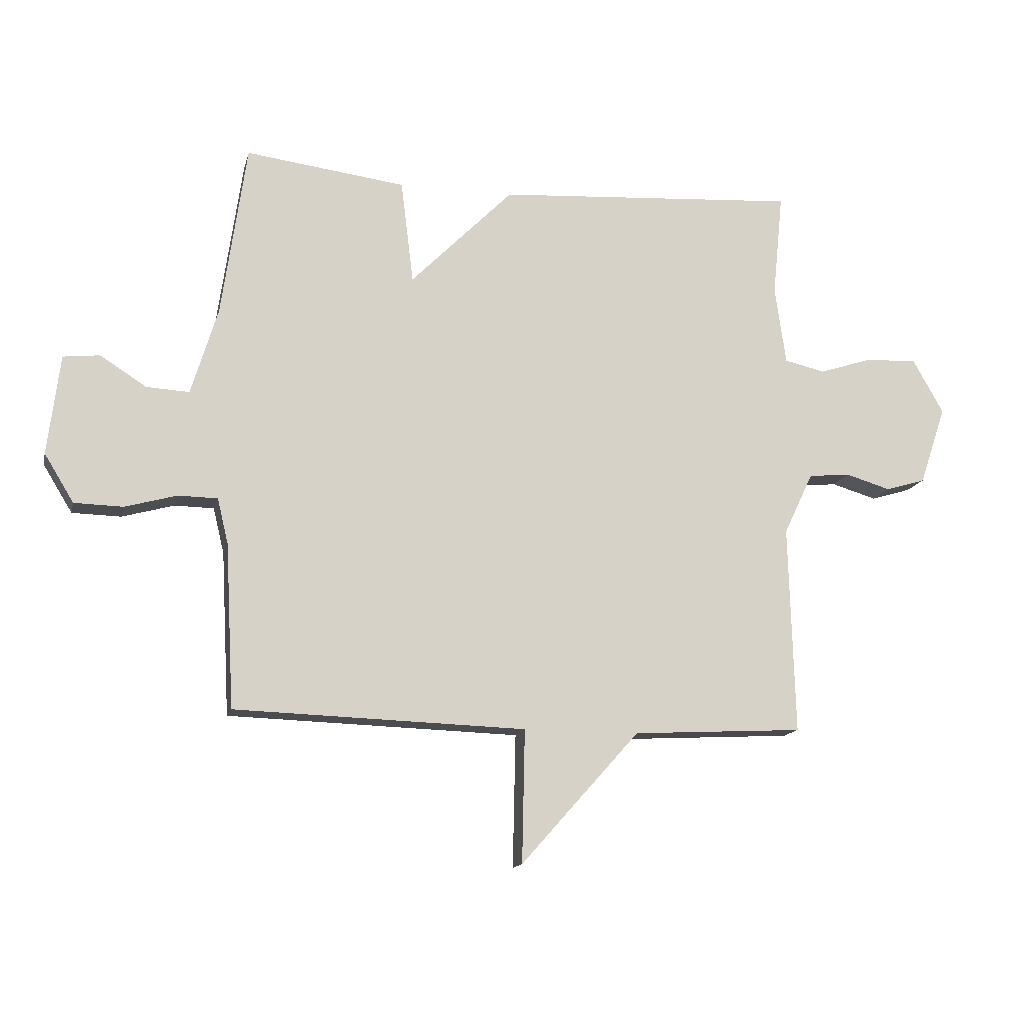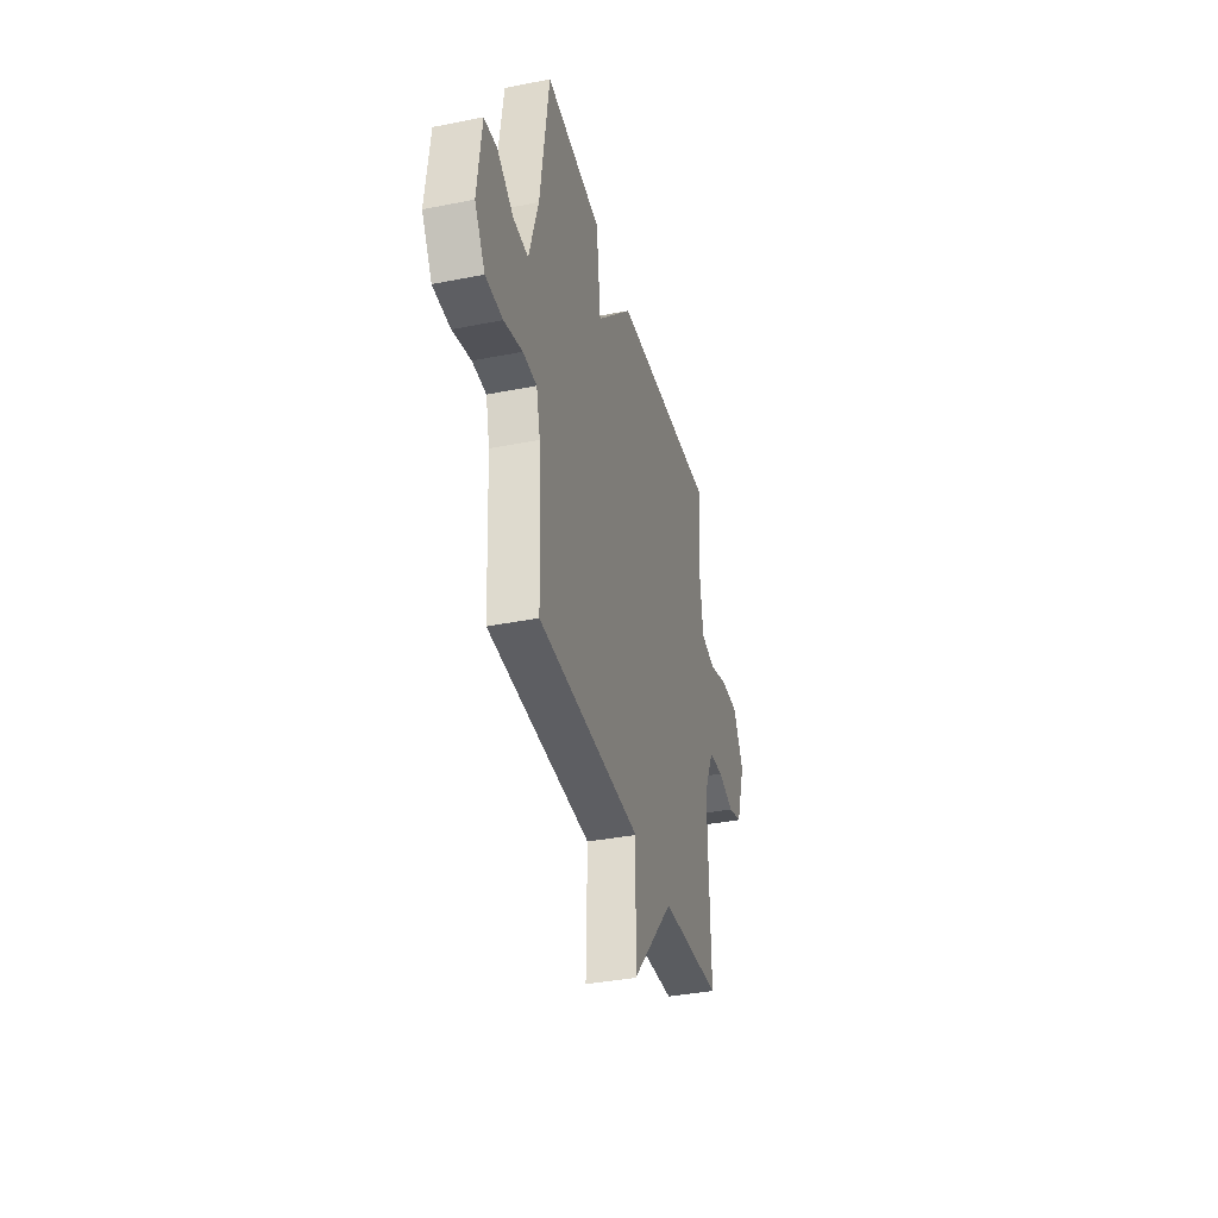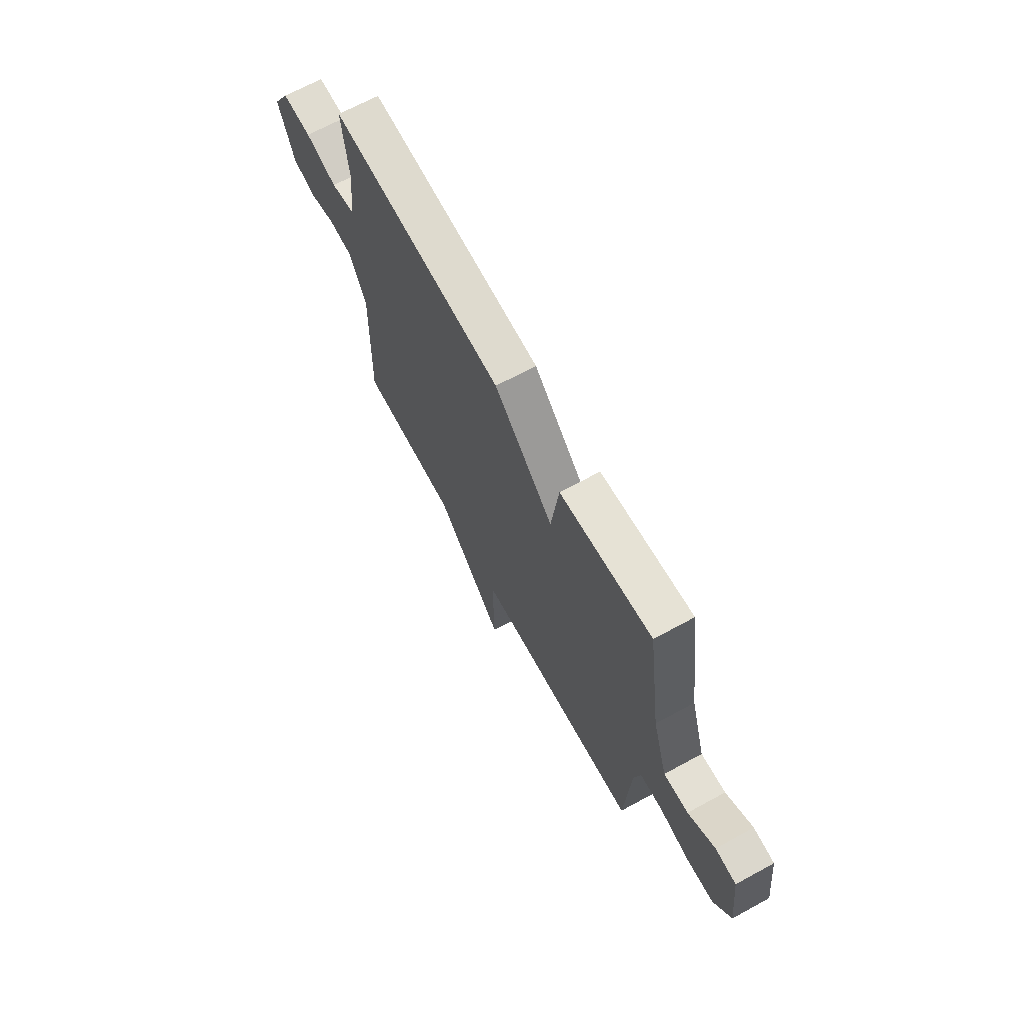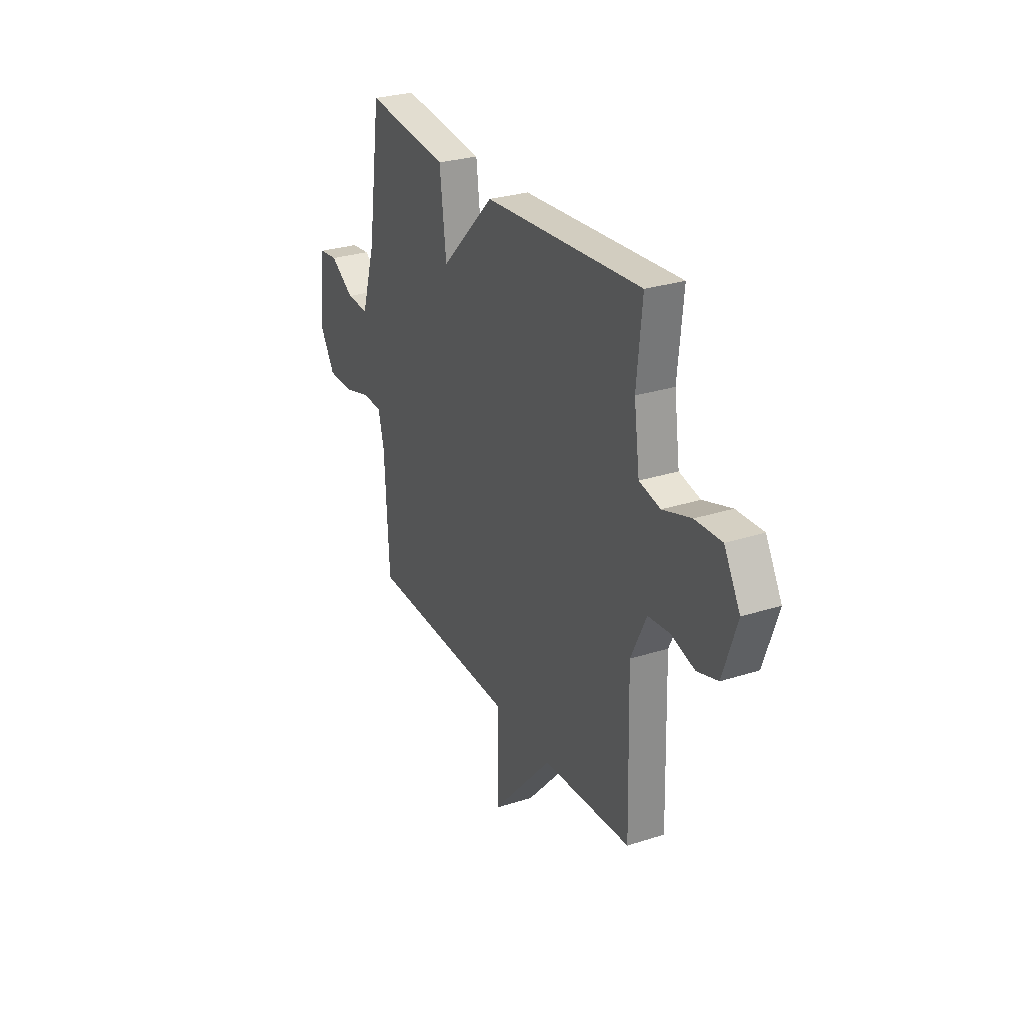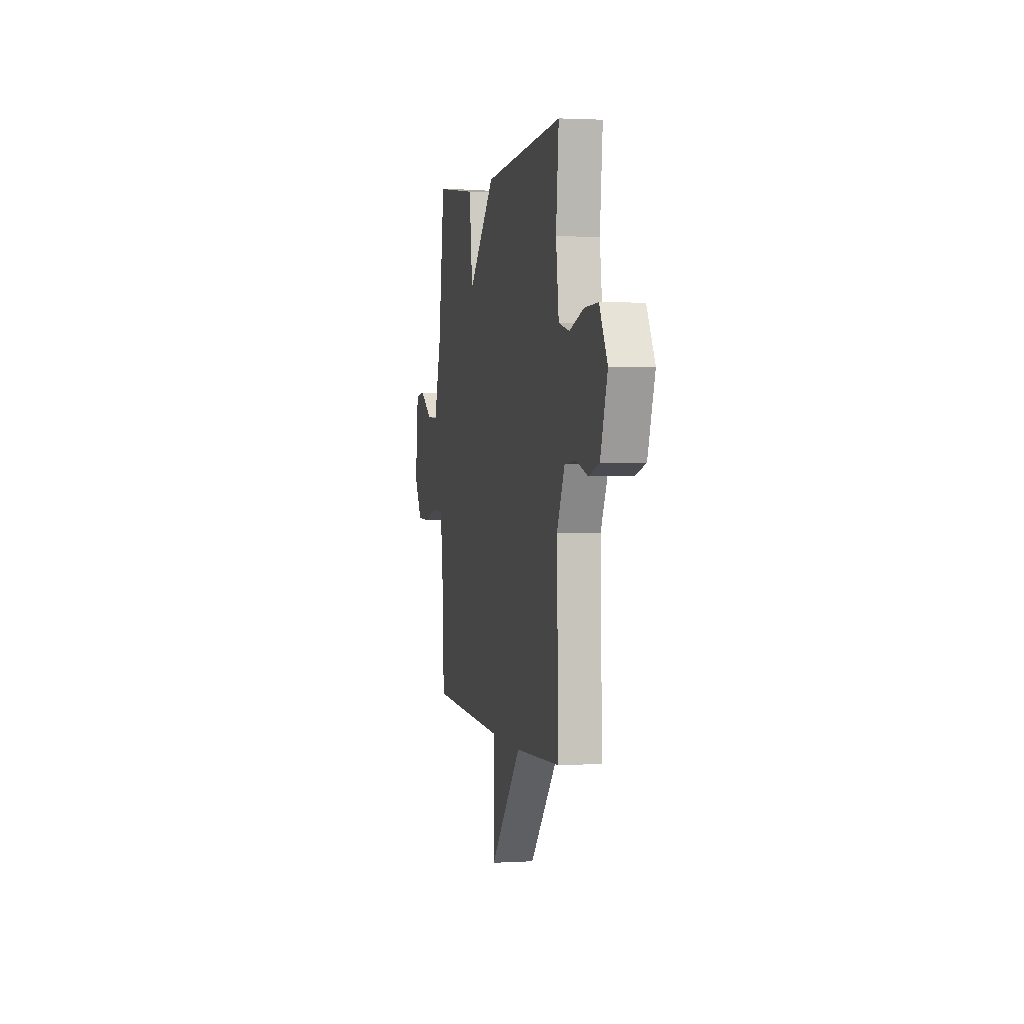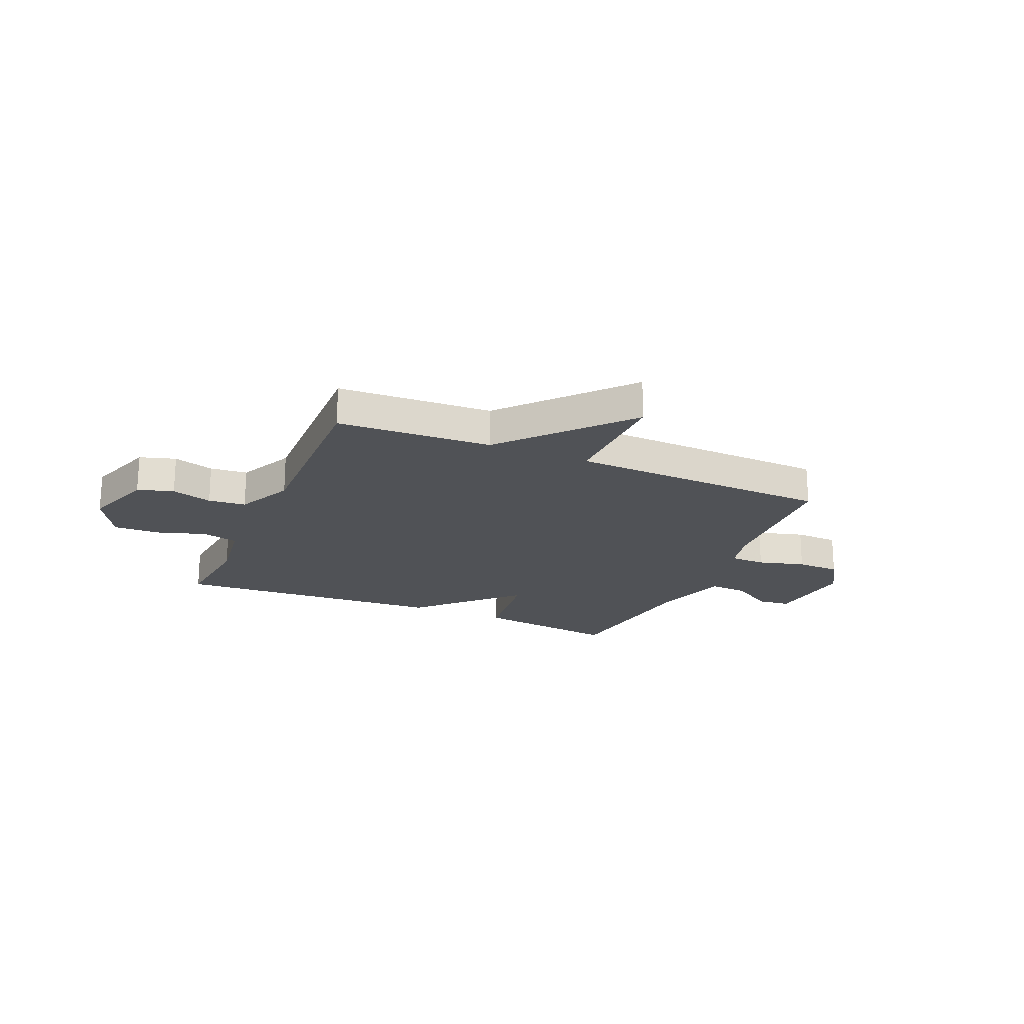
<metadata>
{"format":"obj","ext":"obj","renderer":"f3d","projection":"perspective","resolution":1024,"background":"white","views":[{"elev":-14.3,"azim":-13.1,"up":"+Z"},{"elev":-36.9,"azim":-75.6,"up":"+Z"},{"elev":68.2,"azim":-118.6,"up":"+Z"},{"elev":28.2,"azim":64.0,"up":"+Z"},{"elev":1.9,"azim":78.0,"up":"+Z"},{"elev":-20.8,"azim":156.7,"up":"+Y"}]}
</metadata>
<code>
v -0.5 0.07 0.5
v -0.223 0.07 0.465
v -0.201 0.07 0.286
v -0.023 0.07 0.465
v 0.5 0.07 0.5
v 0.482 0.07 0.321
v 0.501 0.07 0.186
v 0.571 0.07 0.17
v 0.665 0.07 0.2
v 0.753 0.07 0.203
v 0.806 0.07 0.109
v 0.76 0.07 -0.027
v 0.691 0.07 -0.048
v 0.613 0.07 -0.025
v 0.541 0.07 -0.032
v 0.49 0.07 -0.139
v 0.5 0.07 -0.5
v 0.204 0.07 -0.516
v -0.001 0.07 -0.746
v 0.004 0.07 -0.516
v -0.5 0.07 -0.5
v -0.515 0.07 -0.217
v -0.534 0.07 -0.138
v -0.602 0.07 -0.137
v -0.692 0.07 -0.162
v -0.776 0.07 -0.16
v -0.827 0.07 -0.077
v -0.806 0.07 0.096
v -0.743 0.07 0.103
v -0.663 0.07 0.052
v -0.589 0.07 0.048
v -0.543 0.07 0.199
v -0.5 0 0.5
v -0.223 0 0.465
v -0.201 0 0.286
v -0.023 0 0.465
v 0.5 0 0.5
v 0.482 0 0.321
v 0.501 0 0.186
v 0.571 0 0.17
v 0.665 0 0.2
v 0.753 0 0.203
v 0.806 0 0.109
v 0.76 0 -0.027
v 0.691 0 -0.048
v 0.613 0 -0.025
v 0.541 0 -0.032
v 0.49 0 -0.139
v 0.5 0 -0.5
v 0.204 0 -0.516
v -0.001 0 -0.746
v 0.004 0 -0.516
v -0.5 0 -0.5
v -0.515 0 -0.217
v -0.534 0 -0.138
v -0.602 0 -0.137
v -0.692 0 -0.162
v -0.776 0 -0.16
v -0.827 0 -0.077
v -0.806 0 0.096
v -0.743 0 0.103
v -0.663 0 0.052
v -0.589 0 0.048
v -0.543 0 0.199
f 28 29 30
f 27 28 30
f 26 27 30
f 25 26 30
f 24 25 30
f 23 24 30 31
f 20 21 22
f 20 22 23
f 18 19 20
f 23 31 32
f 20 23 32
f 18 20 32
f 17 18 32
f 16 17 32
f 12 13 14
f 11 12 14
f 10 11 14
f 9 10 14
f 8 9 14
f 7 8 14 15
f 3 4 5 6
f 3 6 7
f 32 1 2 3
f 15 16 32
f 7 15 32
f 3 7 32
f 62 61 60
f 62 60 59
f 62 59 58
f 62 58 57
f 62 57 56
f 63 62 56 55
f 54 53 52
f 55 54 52
f 52 51 50
f 64 63 55
f 64 55 52
f 64 52 50
f 64 50 49
f 64 49 48
f 46 45 44
f 46 44 43
f 46 43 42
f 46 42 41
f 46 41 40
f 47 46 40 39
f 38 37 36 35
f 39 38 35
f 35 34 33 64
f 64 48 47
f 64 47 39
f 64 39 35
f 1 33 34 2
f 2 34 35 3
f 3 35 36 4
f 4 36 37 5
f 5 37 38 6
f 6 38 39 7
f 7 39 40 8
f 8 40 41 9
f 9 41 42 10
f 10 42 43 11
f 11 43 44 12
f 12 44 45 13
f 13 45 46 14
f 14 46 47 15
f 15 47 48 16
f 16 48 49 17
f 17 49 50 18
f 18 50 51 19
f 19 51 52 20
f 20 52 53 21
f 21 53 54 22
f 22 54 55 23
f 23 55 56 24
f 24 56 57 25
f 25 57 58 26
f 26 58 59 27
f 27 59 60 28
f 28 60 61 29
f 29 61 62 30
f 30 62 63 31
f 31 63 64 32
f 32 64 33 1

</code>
